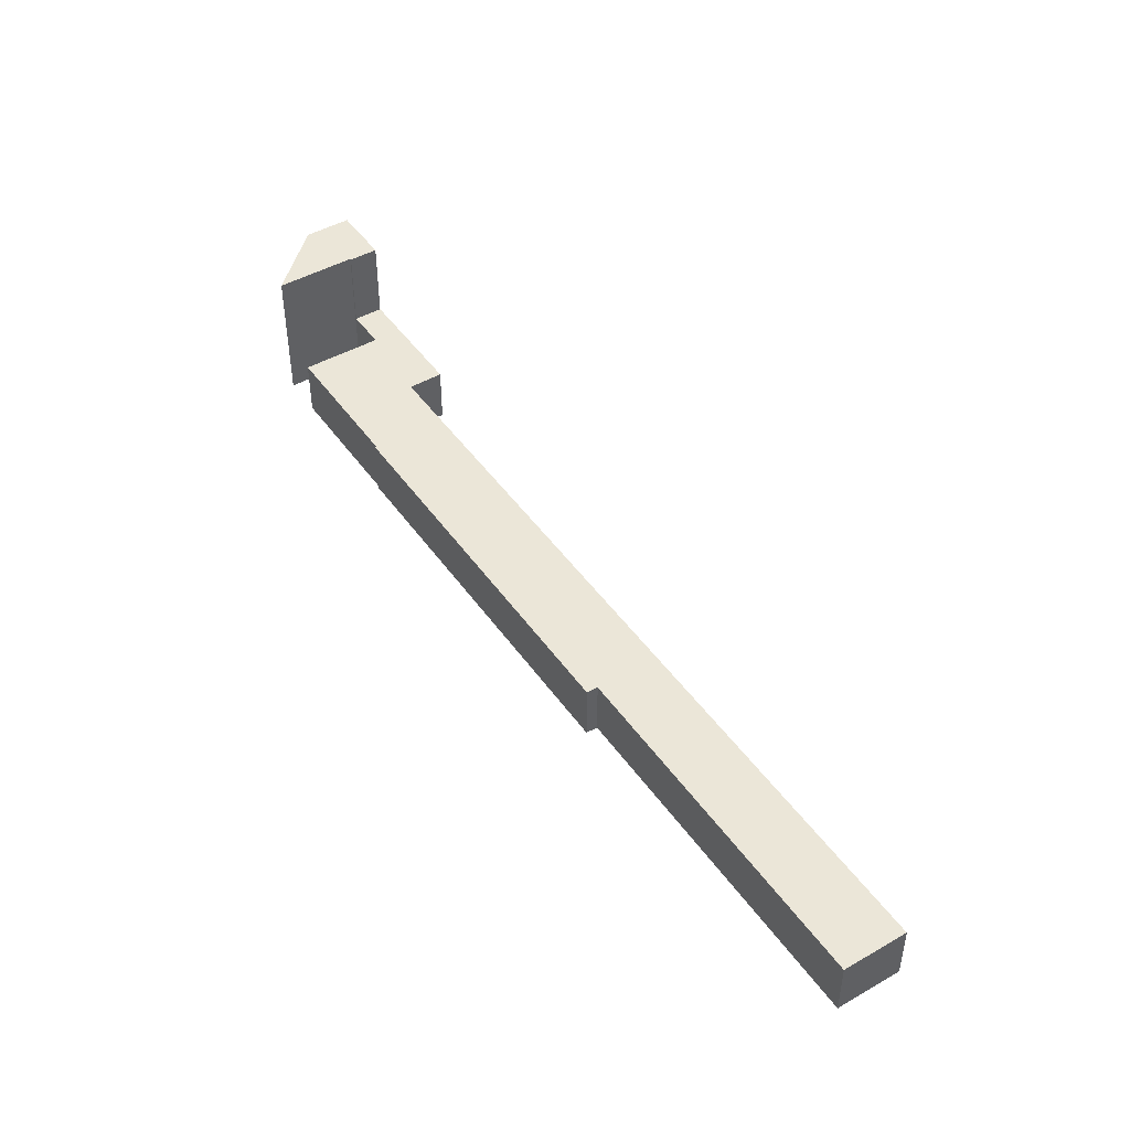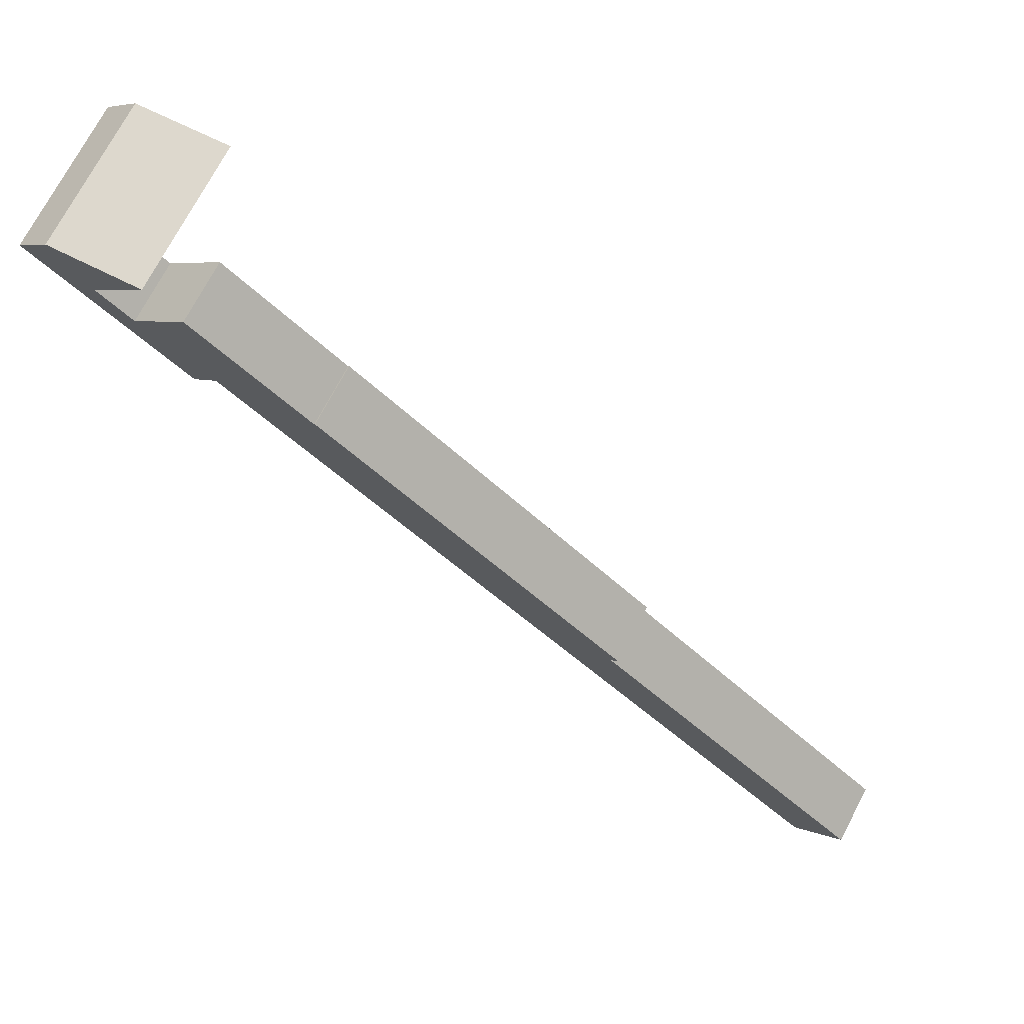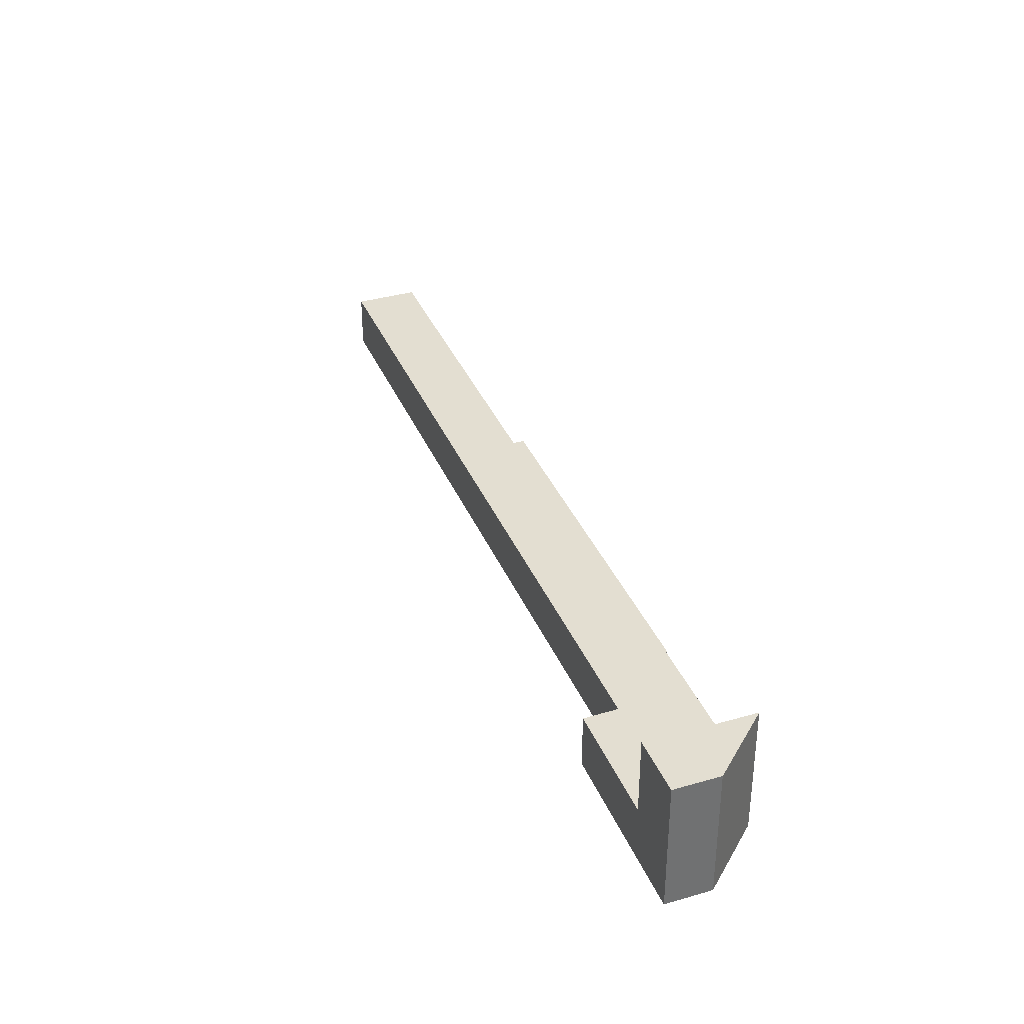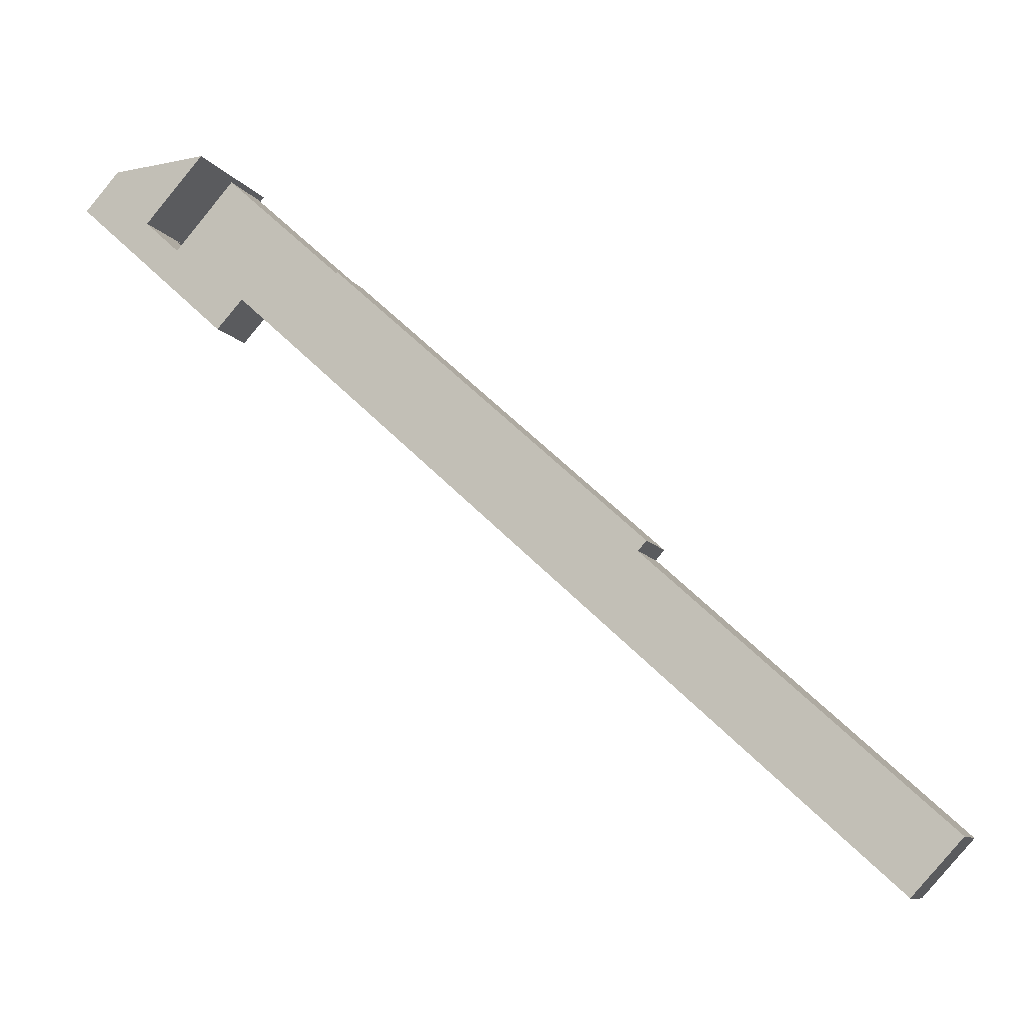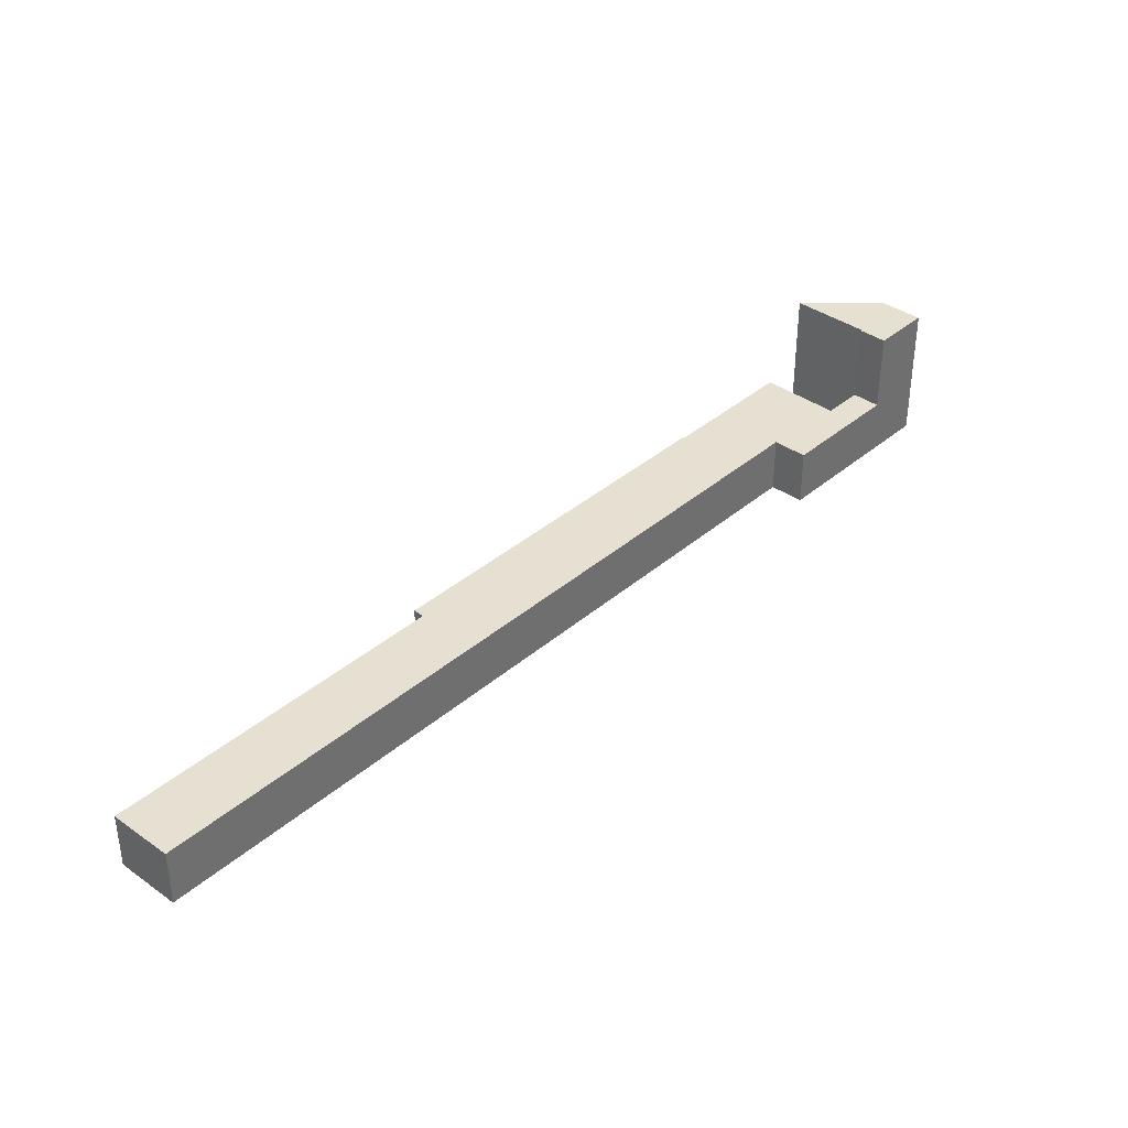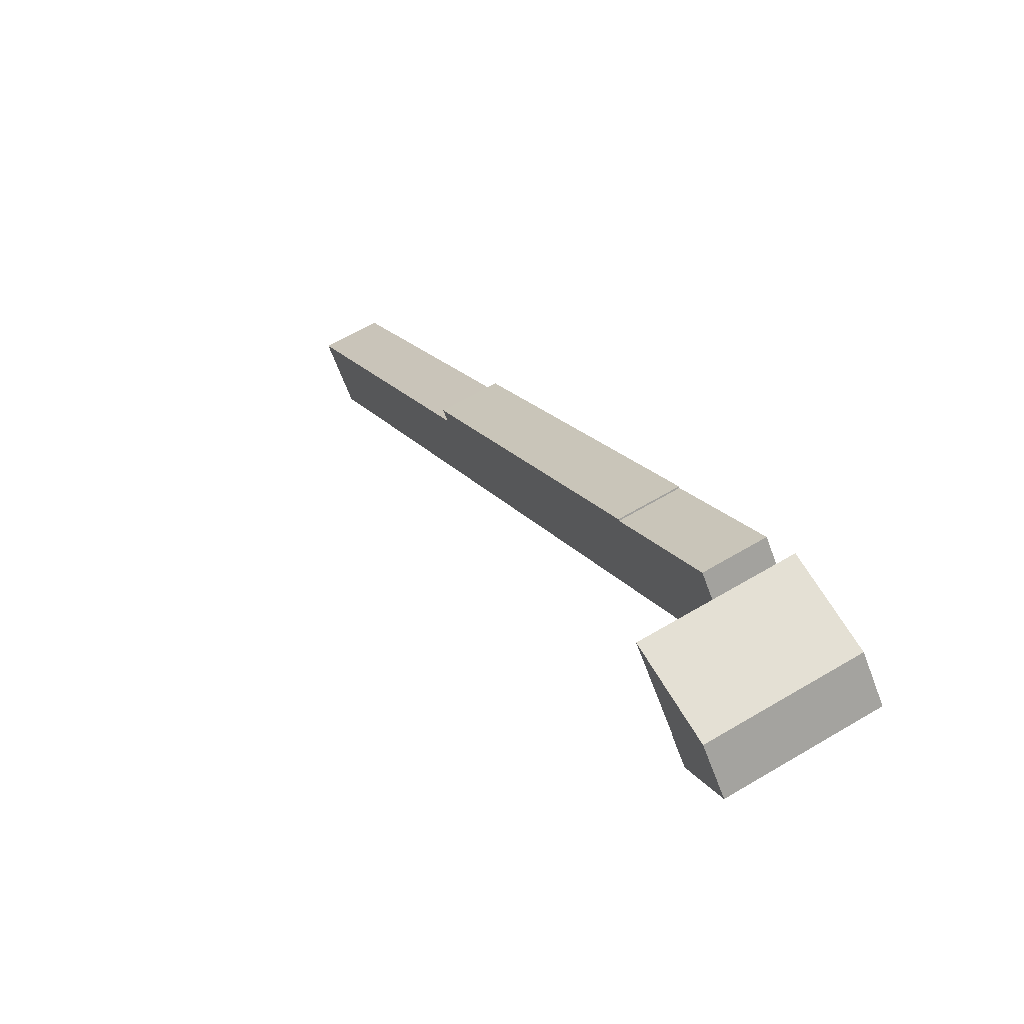
<metadata>
{"format":"obj","ext":"obj","renderer":"f3d","projection":"perspective","resolution":1024,"background":"white","views":[{"elev":46.1,"azim":99.1,"up":"+Y"},{"elev":72.7,"azim":27.7,"up":"+Z"},{"elev":36.0,"azim":-68.5,"up":"+Y"},{"elev":-9.5,"azim":19.1,"up":"+Z"},{"elev":37.6,"azim":174.7,"up":"+Y"},{"elev":63.0,"azim":-121.1,"up":"+Z"}]}
</metadata>
<code>
v  3.163 9.42 -2.853
v  4.452 9.42 -1.281
v  4.524 9.42 -1.347
v  2.187 9.42 2.396
v  8.225 9.42 2.869
v  0 9.42 5.768e-16
v  0 0 0
v  2.187 -1.467e-16 2.396
v  8.225 -1.757e-16 2.869
v  4.452 7.844e-17 -1.281
v  4.524 8.248e-17 -1.347
v  3.163 1.747e-16 -2.853
v  4.524 3.921 -1.347
v  5.238 3.921 -4.724
v  3.163 3.921 -2.853
v  6.591 3.921 -3.226
v  9.659 3.921 -8.712
v  6.665 3.921 -3.293
v  10.43 3.921 0.879
v  11.33 3.921 -6.918
v  17.81 3.921 -5.796
v  32.73 3.921 -26.33
v  17.87 3.921 -5.724
v  25.66 3.921 -12.77
v  27.91 3.921 -14.8
v  37.73 3.921 -23.69
v  37.2 3.921 -24.29
v  52.47 3.921 -44.24
v  38.34 3.921 -25.32
v  40.79 3.921 -27.54
v  55.58 3.921 -40.94
v  52.51 3.921 -44.29
v  55.58 2.507e-15 -40.94
v  40.79 1.686e-15 -27.54
v  38.34 1.55e-15 -25.32
v  37.2 1.487e-15 -24.29
v  6.665 2.016e-16 -3.293
v  6.591 1.975e-16 -3.226
v  10.43 -5.382e-17 0.879
v  17.81 3.549e-16 -5.796
v  17.87 3.505e-16 -5.724
v  25.66 7.818e-16 -12.77
v  27.91 9.065e-16 -14.8
v  37.73 1.451e-15 -23.69
v  52.51 2.712e-15 -44.29
v  11.33 4.236e-16 -6.918
v  9.659 5.335e-16 -8.712
v  52.47 2.709e-15 -44.24
v  32.73 1.612e-15 -26.33
v  5.238 2.893e-16 -4.724
g defaultobject
f 1 2 3
f 2 4 5
f 4 2 1
f 4 1 6
f 7 4 6
f 4 7 8
f 8 5 4
f 5 8 9
f 9 2 5
f 2 9 10
f 11 1 3
f 1 11 12
f 10 3 2
f 3 10 11
f 12 6 1
f 6 12 7
f 11 10 12
f 12 8 7
f 8 12 10
f 8 10 9
f 13 14 15
f 14 13 16
f 14 16 17
f 17 16 18
f 17 18 19
f 17 19 20
f 20 19 21
f 20 21 22
f 22 21 23
f 22 23 24
f 22 24 25
f 22 25 26
f 22 26 27
f 27 28 22
f 28 27 29
f 28 29 30
f 28 30 31
f 28 31 32
f 30 33 31
f 33 30 34
f 34 30 29
f 34 29 35
f 35 29 27
f 35 27 36
f 11 16 13
f 16 11 18
f 18 11 37
f 37 11 38
f 39 21 19
f 21 39 40
f 41 24 23
f 24 41 42
f 24 42 25
f 25 42 43
f 25 43 26
f 26 43 44
f 33 32 31
f 32 33 45
f 46 17 20
f 17 46 47
f 44 27 26
f 27 44 36
f 45 28 32
f 28 45 48
f 48 22 28
f 22 48 49
f 22 49 20
f 20 49 46
f 47 14 17
f 14 47 50
f 14 50 15
f 15 50 12
f 12 13 15
f 13 12 11
f 37 19 18
f 19 37 39
f 40 23 21
f 23 40 41
f 48 36 49
f 36 48 35
f 35 48 34
f 34 48 33
f 33 48 45
f 50 11 12
f 11 50 38
f 38 50 47
f 38 47 37
f 37 47 39
f 39 47 46
f 39 46 40
f 40 46 49
f 40 49 41
f 41 49 42
f 42 49 43
f 43 49 44
f 44 49 36

</code>
